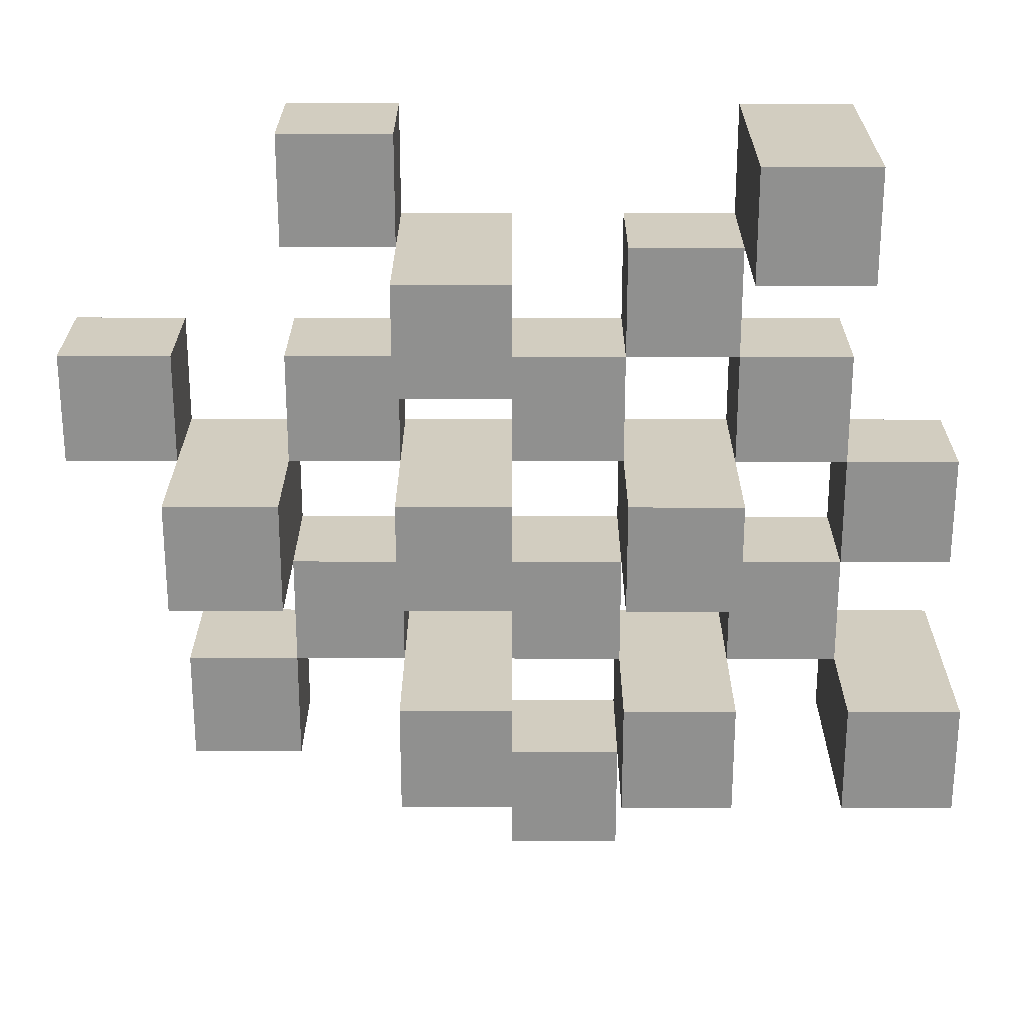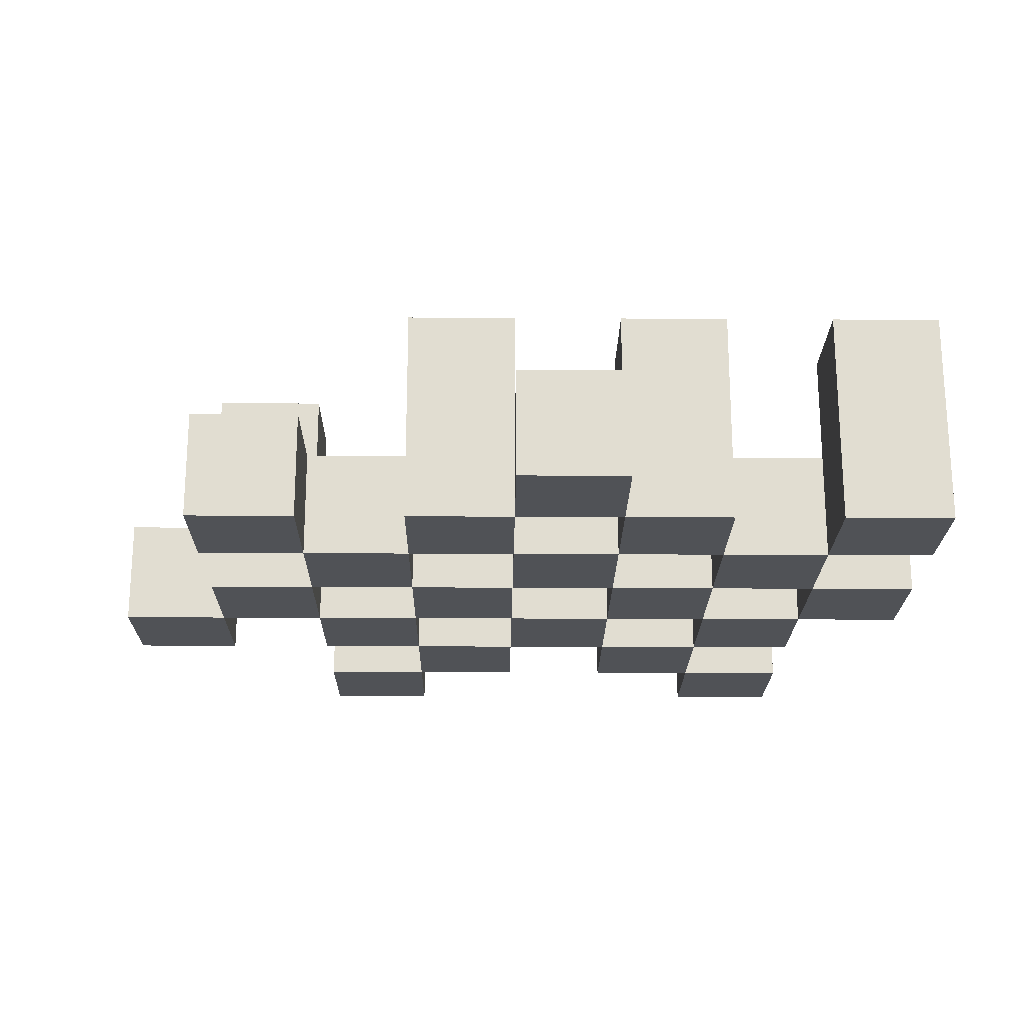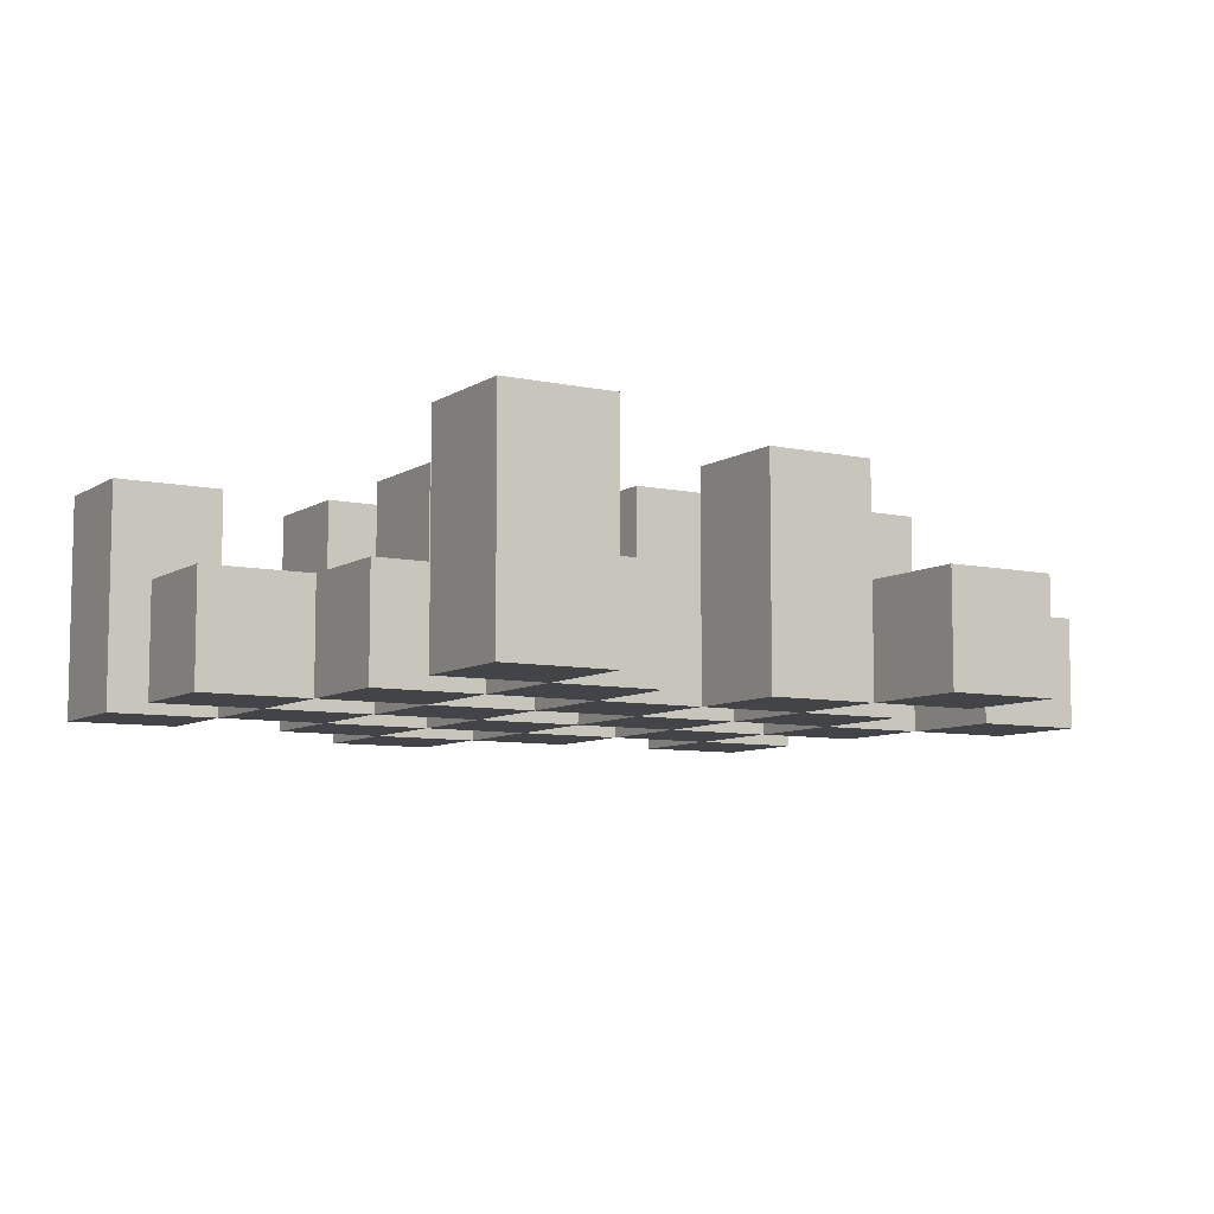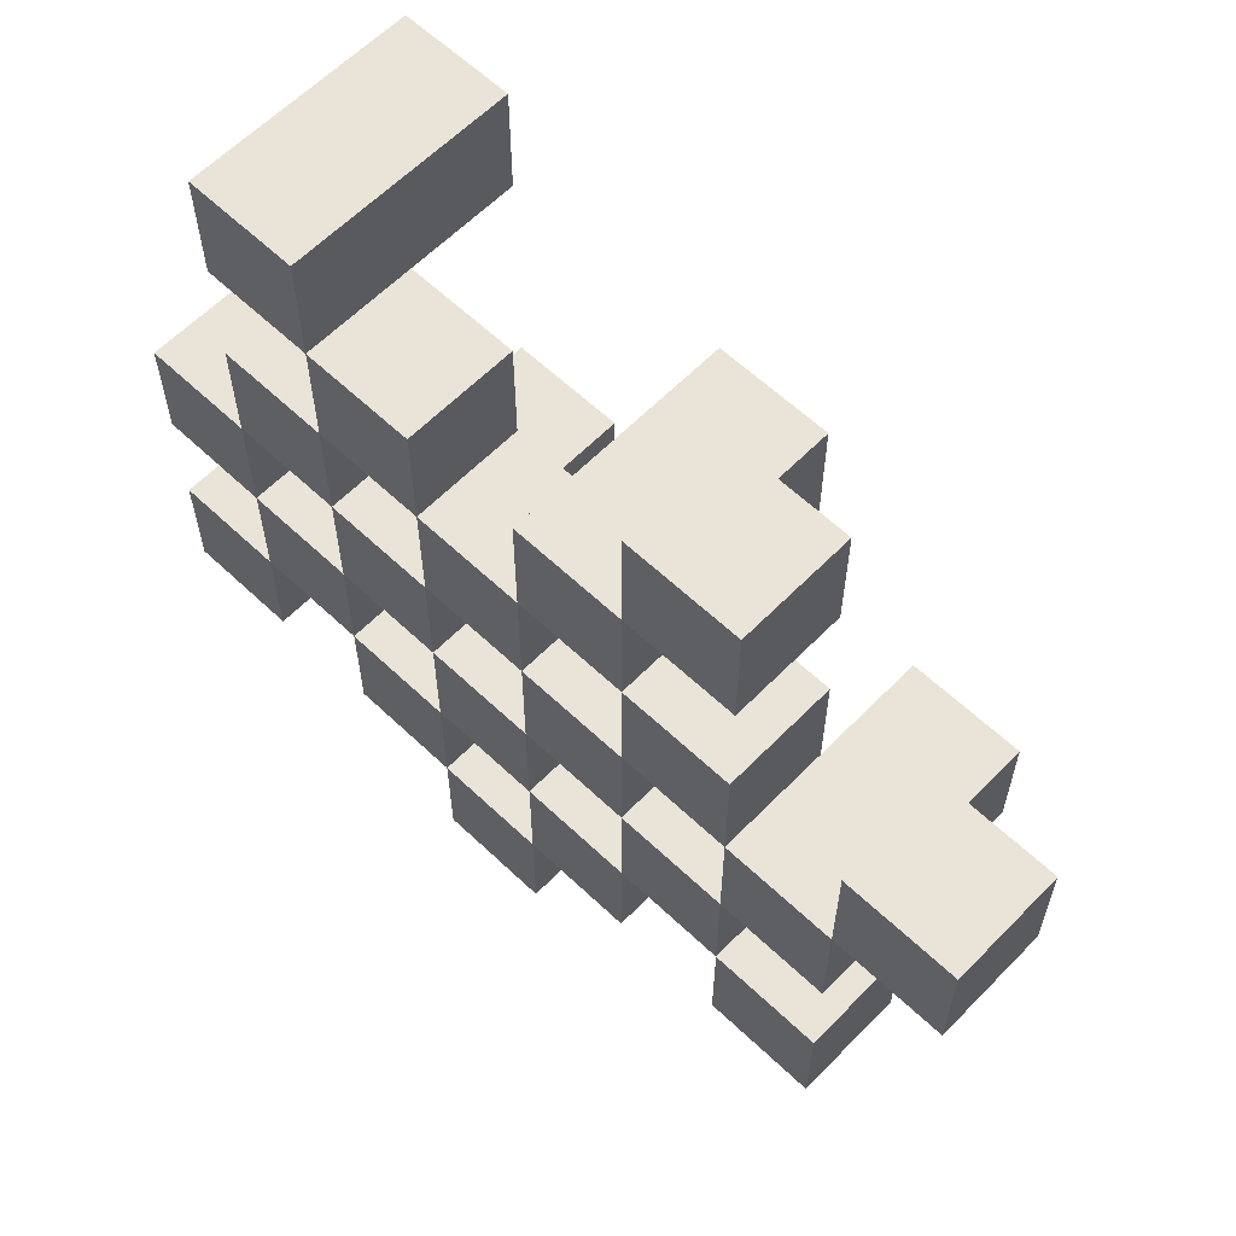
<metadata>
{"format":"obj","ext":"obj","renderer":"f3d","projection":"perspective","resolution":1024,"background":"white","views":[{"elev":24.5,"azim":-179.8,"up":"+Z"},{"elev":-20.9,"azim":179.4,"up":"+Y"},{"elev":-7.8,"azim":-31.1,"up":"+Y"},{"elev":60.8,"azim":44.0,"up":"+Z"}]}
</metadata>
<code>
o
v 7.2 0.9 31.6
v 7.2 0.9 31.5
v 7.2 0.9 31.4
v 7.2 0.9 31.3
v 7.2 1 31.6
v 7.2 1 31.5
v 7.2 1.1 31.4
v 7.2 1.1 31.3
v 7.3 0.9 31.9
v 7.3 0.9 31.8
v 7.3 0.9 31.7
v 7.3 0.9 31.6
v 7.3 0.9 31.5
v 7.3 0.9 31.4
v 7.3 1 31.7
v 7.3 1 31.6
v 7.3 1 31.5
v 7.3 1 31.4
v 7.3 1.1 31.9
v 7.3 1.1 31.8
v 7.4 0.9 31.8
v 7.4 0.9 31.7
v 7.4 0.9 31.6
v 7.4 0.9 31.5
v 7.4 0.9 31.4
v 7.4 0.9 31.3
v 7.4 1 31.8
v 7.4 1 31.7
v 7.4 1 31.6
v 7.4 1 31.5
v 7.4 1 31.4
v 7.4 1.1 31.6
v 7.4 1.1 31.5
v 7.4 1.1 31.4
v 7.4 1.1 31.3
v 7.5 0.9 31.7
v 7.5 0.9 31.6
v 7.5 0.9 31.5
v 7.5 0.9 31.4
v 7.5 0.9 31.3
v 7.5 0.9 31.2
v 7.5 1 31.7
v 7.5 1 31.6
v 7.5 1 31.5
v 7.5 1 31.4
v 7.5 1 31.3
v 7.5 1 31.2
v 7.6 0.9 31.8
v 7.6 0.9 31.7
v 7.6 0.9 31.6
v 7.6 0.9 31.5
v 7.6 0.9 31.4
v 7.6 0.9 31.3
v 7.6 1 31.7
v 7.6 1 31.6
v 7.6 1 31.5
v 7.6 1 31.4
v 7.6 1 31.3
v 7.6 1.1 31.8
v 7.6 1.1 31.7
v 7.6 1.1 31.6
v 7.6 1.1 31.5
v 7.6 1.1 31.4
v 7.6 1.1 31.3
v 7.7 0.9 31.9
v 7.7 0.9 31.8
v 7.7 0.9 31.7
v 7.7 0.9 31.6
v 7.7 0.9 31.5
v 7.7 0.9 31.4
v 7.7 1 31.9
v 7.7 1 31.8
v 7.7 1 31.7
v 7.7 1 31.6
v 7.7 1 31.5
v 7.7 1 31.4
v 7.8 0.9 31.6
v 7.8 0.9 31.5
v 7.8 0.9 31.4
v 7.8 0.9 31.3
v 7.8 1 31.6
v 7.8 1 31.5
v 7.8 1 31.4
v 7.8 1 31.3
v 7.8 1.1 31.6
v 7.8 1.1 31.5
v 7.9 0.9 31.7
v 7.9 0.9 31.6
v 7.9 1 31.7
v 7.9 1 31.6
v 7.3 0.9 31.6
v 7.3 0.9 31.5
v 7.3 0.9 31.4
v 7.3 0.9 31.3
v 7.3 1 31.6
v 7.3 1 31.5
v 7.3 1 31.4
v 7.3 1.1 31.4
v 7.3 1.1 31.3
v 7.4 0.9 31.9
v 7.4 0.9 31.8
v 7.4 0.9 31.7
v 7.4 0.9 31.6
v 7.4 0.9 31.5
v 7.4 0.9 31.4
v 7.4 1 31.8
v 7.4 1 31.7
v 7.4 1 31.6
v 7.4 1 31.5
v 7.4 1 31.4
v 7.4 1.1 31.9
v 7.4 1.1 31.8
v 7.5 0.9 31.8
v 7.5 0.9 31.7
v 7.5 0.9 31.6
v 7.5 0.9 31.5
v 7.5 0.9 31.4
v 7.5 0.9 31.3
v 7.5 1 31.8
v 7.5 1 31.7
v 7.5 1 31.6
v 7.5 1 31.5
v 7.5 1 31.4
v 7.5 1 31.3
v 7.5 1.1 31.6
v 7.5 1.1 31.5
v 7.5 1.1 31.4
v 7.5 1.1 31.3
v 7.6 0.9 31.7
v 7.6 0.9 31.6
v 7.6 0.9 31.5
v 7.6 0.9 31.4
v 7.6 0.9 31.3
v 7.6 0.9 31.2
v 7.6 1 31.7
v 7.6 1 31.6
v 7.6 1 31.5
v 7.6 1 31.4
v 7.6 1 31.3
v 7.6 1 31.2
v 7.7 0.9 31.8
v 7.7 0.9 31.7
v 7.7 0.9 31.6
v 7.7 0.9 31.5
v 7.7 0.9 31.4
v 7.7 0.9 31.3
v 7.7 1 31.8
v 7.7 1 31.7
v 7.7 1 31.6
v 7.7 1 31.5
v 7.7 1 31.4
v 7.7 1.1 31.8
v 7.7 1.1 31.7
v 7.7 1.1 31.6
v 7.7 1.1 31.5
v 7.7 1.1 31.4
v 7.7 1.1 31.3
v 7.8 0.9 31.9
v 7.8 0.9 31.8
v 7.8 0.9 31.7
v 7.8 0.9 31.6
v 7.8 0.9 31.5
v 7.8 0.9 31.4
v 7.8 1 31.9
v 7.8 1 31.8
v 7.8 1 31.7
v 7.8 1 31.6
v 7.8 1 31.5
v 7.8 1 31.4
v 7.9 0.9 31.6
v 7.9 0.9 31.5
v 7.9 0.9 31.4
v 7.9 0.9 31.3
v 7.9 1 31.6
v 7.9 1 31.4
v 7.9 1 31.3
v 7.9 1.1 31.6
v 7.9 1.1 31.5
v 8 0.9 31.7
v 8 0.9 31.6
v 8 1 31.7
v 8 1 31.6
v 7.3 0.9 31.9
v 7.3 1.1 31.9
v 7.4 0.9 31.9
v 7.4 1.1 31.9
v 7.7 0.9 31.9
v 7.7 1 31.9
v 7.8 0.9 31.9
v 7.8 1 31.9
v 7.4 0.9 31.8
v 7.4 1 31.8
v 7.5 0.9 31.8
v 7.5 1 31.8
v 7.6 0.9 31.8
v 7.6 1.1 31.8
v 7.7 0.9 31.8
v 7.7 1 31.8
v 7.7 1.1 31.8
v 7.3 0.9 31.7
v 7.3 1 31.7
v 7.4 0.9 31.7
v 7.4 1 31.7
v 7.5 0.9 31.7
v 7.5 1 31.7
v 7.6 0.9 31.7
v 7.6 1 31.7
v 7.7 0.9 31.7
v 7.7 1 31.7
v 7.8 0.9 31.7
v 7.8 1 31.7
v 7.9 0.9 31.7
v 7.9 1 31.7
v 8 0.9 31.7
v 8 1 31.7
v 7.2 0.9 31.6
v 7.2 1 31.6
v 7.3 0.9 31.6
v 7.3 1 31.6
v 7.4 0.9 31.6
v 7.4 1 31.6
v 7.4 1.1 31.6
v 7.5 0.9 31.6
v 7.5 1 31.6
v 7.5 1.1 31.6
v 7.6 0.9 31.6
v 7.6 1 31.6
v 7.6 1.1 31.6
v 7.7 0.9 31.6
v 7.7 1 31.6
v 7.7 1.1 31.6
v 7.8 0.9 31.6
v 7.8 1 31.6
v 7.8 1.1 31.6
v 7.9 0.9 31.6
v 7.9 1 31.6
v 7.9 1.1 31.6
v 7.3 0.9 31.5
v 7.3 1 31.5
v 7.4 0.9 31.5
v 7.4 1 31.5
v 7.5 0.9 31.5
v 7.5 1 31.5
v 7.6 0.9 31.5
v 7.6 1 31.5
v 7.7 0.9 31.5
v 7.7 1 31.5
v 7.8 0.9 31.5
v 7.8 1 31.5
v 7.2 0.9 31.4
v 7.2 1.1 31.4
v 7.3 0.9 31.4
v 7.3 1 31.4
v 7.3 1.1 31.4
v 7.4 0.9 31.4
v 7.4 1 31.4
v 7.4 1.1 31.4
v 7.5 0.9 31.4
v 7.5 1 31.4
v 7.5 1.1 31.4
v 7.6 0.9 31.4
v 7.6 1 31.4
v 7.6 1.1 31.4
v 7.7 0.9 31.4
v 7.7 1 31.4
v 7.7 1.1 31.4
v 7.8 0.9 31.4
v 7.8 1 31.4
v 7.9 0.9 31.4
v 7.9 1 31.4
v 7.5 0.9 31.3
v 7.5 1 31.3
v 7.6 0.9 31.3
v 7.6 1 31.3
v 7.3 0.9 31.8
v 7.3 1.1 31.8
v 7.4 0.9 31.8
v 7.4 1 31.8
v 7.4 1.1 31.8
v 7.7 0.9 31.8
v 7.7 1 31.8
v 7.8 0.9 31.8
v 7.8 1 31.8
v 7.4 0.9 31.7
v 7.4 1 31.7
v 7.5 0.9 31.7
v 7.5 1 31.7
v 7.6 0.9 31.7
v 7.6 1 31.7
v 7.6 1.1 31.7
v 7.7 0.9 31.7
v 7.7 1 31.7
v 7.7 1.1 31.7
v 7.3 0.9 31.6
v 7.3 1 31.6
v 7.4 0.9 31.6
v 7.4 1 31.6
v 7.5 0.9 31.6
v 7.5 1 31.6
v 7.6 0.9 31.6
v 7.6 1 31.6
v 7.7 0.9 31.6
v 7.7 1 31.6
v 7.8 0.9 31.6
v 7.8 1 31.6
v 7.9 0.9 31.6
v 7.9 1 31.6
v 8 0.9 31.6
v 8 1 31.6
v 7.2 0.9 31.5
v 7.2 1 31.5
v 7.3 0.9 31.5
v 7.3 1 31.5
v 7.4 0.9 31.5
v 7.4 1 31.5
v 7.4 1.1 31.5
v 7.5 0.9 31.5
v 7.5 1 31.5
v 7.5 1.1 31.5
v 7.6 0.9 31.5
v 7.6 1 31.5
v 7.6 1.1 31.5
v 7.7 0.9 31.5
v 7.7 1 31.5
v 7.7 1.1 31.5
v 7.8 0.9 31.5
v 7.8 1 31.5
v 7.8 1.1 31.5
v 7.9 0.9 31.5
v 7.9 1.1 31.5
v 7.3 0.9 31.4
v 7.3 1 31.4
v 7.4 0.9 31.4
v 7.4 1 31.4
v 7.5 0.9 31.4
v 7.5 1 31.4
v 7.6 0.9 31.4
v 7.6 1 31.4
v 7.7 0.9 31.4
v 7.7 1 31.4
v 7.8 0.9 31.4
v 7.8 1 31.4
v 7.2 0.9 31.3
v 7.2 1.1 31.3
v 7.3 0.9 31.3
v 7.3 1.1 31.3
v 7.4 0.9 31.3
v 7.4 1.1 31.3
v 7.5 0.9 31.3
v 7.5 1 31.3
v 7.5 1.1 31.3
v 7.6 0.9 31.3
v 7.6 1 31.3
v 7.6 1.1 31.3
v 7.7 0.9 31.3
v 7.7 1.1 31.3
v 7.8 0.9 31.3
v 7.8 1 31.3
v 7.9 0.9 31.3
v 7.9 1 31.3
v 7.5 0.9 31.2
v 7.5 1 31.2
v 7.6 0.9 31.2
v 7.6 1 31.2
v 7.3 0.9 31.9
v 7.4 0.9 31.9
v 7.7 0.9 31.9
v 7.8 0.9 31.9
v 7.3 0.9 31.8
v 7.4 0.9 31.8
v 7.5 0.9 31.8
v 7.6 0.9 31.8
v 7.7 0.9 31.8
v 7.8 0.9 31.8
v 7.3 0.9 31.7
v 7.4 0.9 31.7
v 7.5 0.9 31.7
v 7.6 0.9 31.7
v 7.7 0.9 31.7
v 7.8 0.9 31.7
v 7.9 0.9 31.7
v 8 0.9 31.7
v 7.2 0.9 31.6
v 7.3 0.9 31.6
v 7.4 0.9 31.6
v 7.5 0.9 31.6
v 7.6 0.9 31.6
v 7.7 0.9 31.6
v 7.8 0.9 31.6
v 7.9 0.9 31.6
v 8 0.9 31.6
v 7.2 0.9 31.5
v 7.3 0.9 31.5
v 7.4 0.9 31.5
v 7.5 0.9 31.5
v 7.6 0.9 31.5
v 7.7 0.9 31.5
v 7.8 0.9 31.5
v 7.9 0.9 31.5
v 7.2 0.9 31.4
v 7.3 0.9 31.4
v 7.4 0.9 31.4
v 7.5 0.9 31.4
v 7.6 0.9 31.4
v 7.7 0.9 31.4
v 7.8 0.9 31.4
v 7.9 0.9 31.4
v 7.2 0.9 31.3
v 7.3 0.9 31.3
v 7.4 0.9 31.3
v 7.5 0.9 31.3
v 7.6 0.9 31.3
v 7.7 0.9 31.3
v 7.8 0.9 31.3
v 7.9 0.9 31.3
v 7.5 0.9 31.2
v 7.6 0.9 31.2
v 7.7 1 31.9
v 7.8 1 31.9
v 7.4 1 31.8
v 7.5 1 31.8
v 7.7 1 31.8
v 7.8 1 31.8
v 7.3 1 31.7
v 7.4 1 31.7
v 7.5 1 31.7
v 7.6 1 31.7
v 7.7 1 31.7
v 7.8 1 31.7
v 7.9 1 31.7
v 8 1 31.7
v 7.2 1 31.6
v 7.3 1 31.6
v 7.4 1 31.6
v 7.5 1 31.6
v 7.6 1 31.6
v 7.7 1 31.6
v 7.8 1 31.6
v 7.9 1 31.6
v 8 1 31.6
v 7.2 1 31.5
v 7.3 1 31.5
v 7.4 1 31.5
v 7.5 1 31.5
v 7.6 1 31.5
v 7.7 1 31.5
v 7.8 1 31.5
v 7.3 1 31.4
v 7.4 1 31.4
v 7.5 1 31.4
v 7.6 1 31.4
v 7.7 1 31.4
v 7.8 1 31.4
v 7.9 1 31.4
v 7.5 1 31.3
v 7.6 1 31.3
v 7.8 1 31.3
v 7.9 1 31.3
v 7.5 1 31.2
v 7.6 1 31.2
v 7.3 1.1 31.9
v 7.4 1.1 31.9
v 7.3 1.1 31.8
v 7.4 1.1 31.8
v 7.6 1.1 31.8
v 7.7 1.1 31.8
v 7.6 1.1 31.7
v 7.7 1.1 31.7
v 7.4 1.1 31.6
v 7.5 1.1 31.6
v 7.6 1.1 31.6
v 7.7 1.1 31.6
v 7.8 1.1 31.6
v 7.9 1.1 31.6
v 7.4 1.1 31.5
v 7.5 1.1 31.5
v 7.6 1.1 31.5
v 7.7 1.1 31.5
v 7.8 1.1 31.5
v 7.9 1.1 31.5
v 7.2 1.1 31.4
v 7.3 1.1 31.4
v 7.4 1.1 31.4
v 7.5 1.1 31.4
v 7.6 1.1 31.4
v 7.7 1.1 31.4
v 7.2 1.1 31.3
v 7.3 1.1 31.3
v 7.4 1.1 31.3
v 7.5 1.1 31.3
v 7.6 1.1 31.3
v 7.7 1.1 31.3
f 5 2 1
f 6 2 5
f 7 4 3
f 8 4 7
f 15 12 11
f 16 12 15
f 17 14 13
f 18 14 17
f 19 10 9
f 20 10 19
f 27 22 21
f 28 22 27
f 29 24 23
f 30 24 29
f 31 26 25
f 32 30 29
f 33 30 32
f 34 26 31
f 35 26 34
f 42 37 36
f 43 37 42
f 44 39 38
f 45 39 44
f 46 41 40
f 47 41 46
f 54 49 48
f 55 51 50
f 56 51 55
f 57 53 52
f 58 53 57
f 59 54 48
f 60 54 59
f 61 56 55
f 62 56 61
f 63 58 57
f 64 58 63
f 71 66 65
f 72 66 71
f 73 68 67
f 74 68 73
f 75 70 69
f 76 70 75
f 81 78 77
f 82 78 81
f 83 80 79
f 84 80 83
f 85 82 81
f 86 82 85
f 89 88 87
f 90 88 89
f 91 92 95
f 95 92 96
f 93 94 97
f 97 94 98
f 98 94 99
f 100 101 106
f 102 103 107
f 107 103 108
f 104 105 109
f 109 105 110
f 100 106 111
f 111 106 112
f 113 114 119
f 119 114 120
f 115 116 121
f 121 116 122
f 117 118 123
f 123 118 124
f 121 122 125
f 125 122 126
f 123 124 127
f 127 124 128
f 129 130 135
f 135 130 136
f 131 132 137
f 137 132 138
f 133 134 139
f 139 134 140
f 141 142 147
f 147 142 148
f 143 144 149
f 149 144 150
f 145 146 151
f 147 148 152
f 152 148 153
f 149 150 154
f 154 150 155
f 151 146 156
f 156 146 157
f 158 159 164
f 164 159 165
f 160 161 166
f 166 161 167
f 162 163 168
f 168 163 169
f 170 171 174
f 172 173 175
f 175 173 176
f 174 171 177
f 177 171 178
f 179 180 181
f 181 180 182
f 185 184 183
f 186 184 185
f 189 188 187
f 190 188 189
f 193 192 191
f 194 192 193
f 197 196 195
f 198 196 197
f 199 196 198
f 202 201 200
f 203 201 202
f 206 205 204
f 207 205 206
f 210 209 208
f 211 209 210
f 214 213 212
f 215 213 214
f 218 217 216
f 219 217 218
f 223 221 220
f 223 222 221
f 224 222 223
f 225 222 224
f 229 227 226
f 229 228 227
f 230 228 229
f 231 228 230
f 235 233 232
f 235 234 233
f 236 234 235
f 237 234 236
f 240 239 238
f 241 239 240
f 244 243 242
f 245 243 244
f 248 247 246
f 249 247 248
f 252 251 250
f 253 251 252
f 254 251 253
f 258 256 255
f 258 257 256
f 259 257 258
f 260 257 259
f 264 262 261
f 264 263 262
f 265 263 264
f 266 263 265
f 269 268 267
f 270 268 269
f 273 272 271
f 274 272 273
f 275 276 277
f 277 276 278
f 278 276 279
f 280 281 282
f 282 281 283
f 284 285 286
f 286 285 287
f 288 289 291
f 289 290 291
f 291 290 292
f 292 290 293
f 294 295 296
f 296 295 297
f 298 299 300
f 300 299 301
f 302 303 304
f 304 303 305
f 306 307 308
f 308 307 309
f 310 311 312
f 312 311 313
f 314 315 317
f 315 316 317
f 317 316 318
f 318 316 319
f 320 321 323
f 321 322 323
f 323 322 324
f 324 322 325
f 326 327 329
f 327 328 329
f 329 328 330
f 331 332 333
f 333 332 334
f 335 336 337
f 337 336 338
f 339 340 341
f 341 340 342
f 343 344 345
f 345 344 346
f 347 348 349
f 349 348 350
f 350 348 351
f 352 353 355
f 353 354 355
f 355 354 356
f 357 358 359
f 359 358 360
f 361 362 363
f 363 362 364
f 369 366 365
f 370 366 369
f 373 368 367
f 374 368 373
f 376 371 370
f 377 371 376
f 378 373 372
f 379 373 378
f 384 376 375
f 385 376 384
f 386 378 377
f 387 378 386
f 388 380 379
f 389 380 388
f 390 382 381
f 391 382 390
f 392 384 383
f 393 384 392
f 394 386 385
f 395 386 394
f 396 388 387
f 397 388 396
f 398 390 389
f 399 390 398
f 401 394 393
f 402 394 401
f 403 396 395
f 404 396 403
f 405 398 397
f 406 398 405
f 408 401 400
f 409 401 408
f 410 403 402
f 411 403 410
f 412 405 404
f 413 405 412
f 414 407 406
f 415 407 414
f 416 412 411
f 417 412 416
f 418 419 422
f 422 419 423
f 420 421 425
f 425 421 426
f 424 425 433
f 433 425 434
f 426 427 435
f 435 427 436
f 428 429 437
f 437 429 438
f 430 431 439
f 439 431 440
f 432 433 441
f 441 433 442
f 442 443 448
f 448 443 449
f 444 445 450
f 450 445 451
f 446 447 452
f 452 447 453
f 453 454 457
f 457 454 458
f 455 456 459
f 459 456 460
f 461 462 463
f 463 462 464
f 465 466 467
f 467 466 468
f 469 470 475
f 475 470 476
f 471 472 477
f 477 472 478
f 473 474 479
f 479 474 480
f 481 482 487
f 487 482 488
f 483 484 489
f 489 484 490
f 485 486 491
f 491 486 492

</code>
